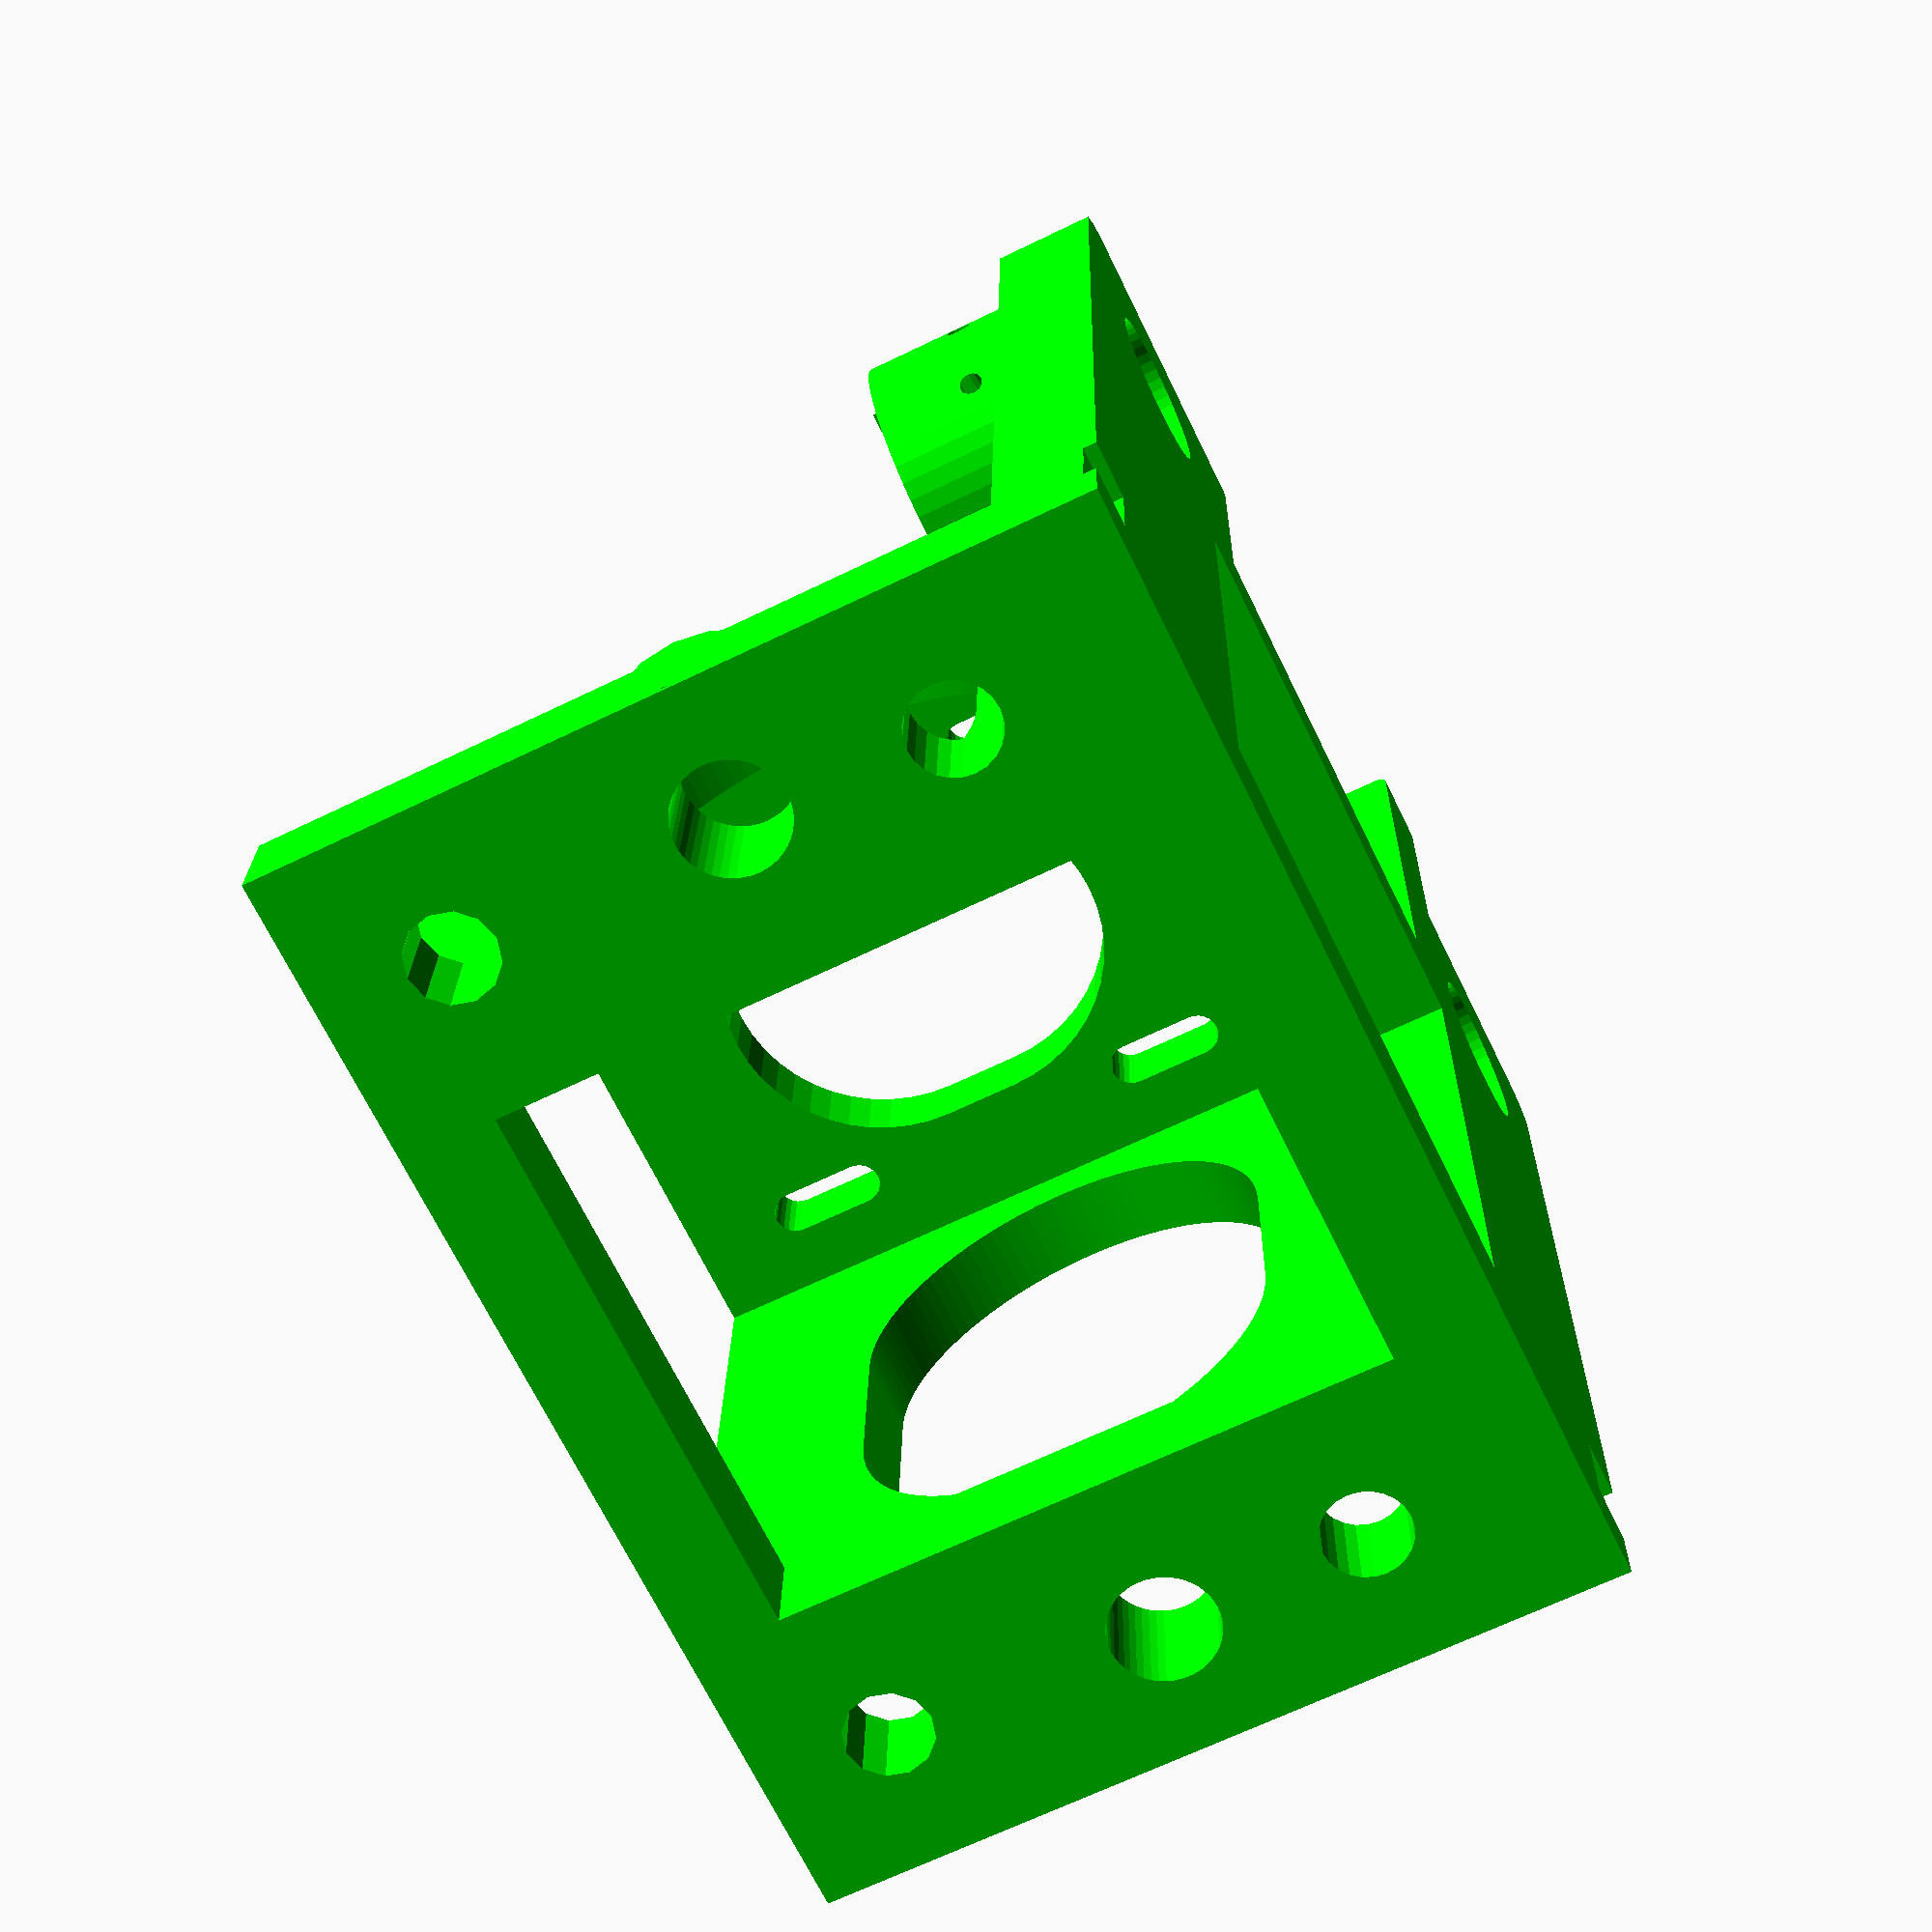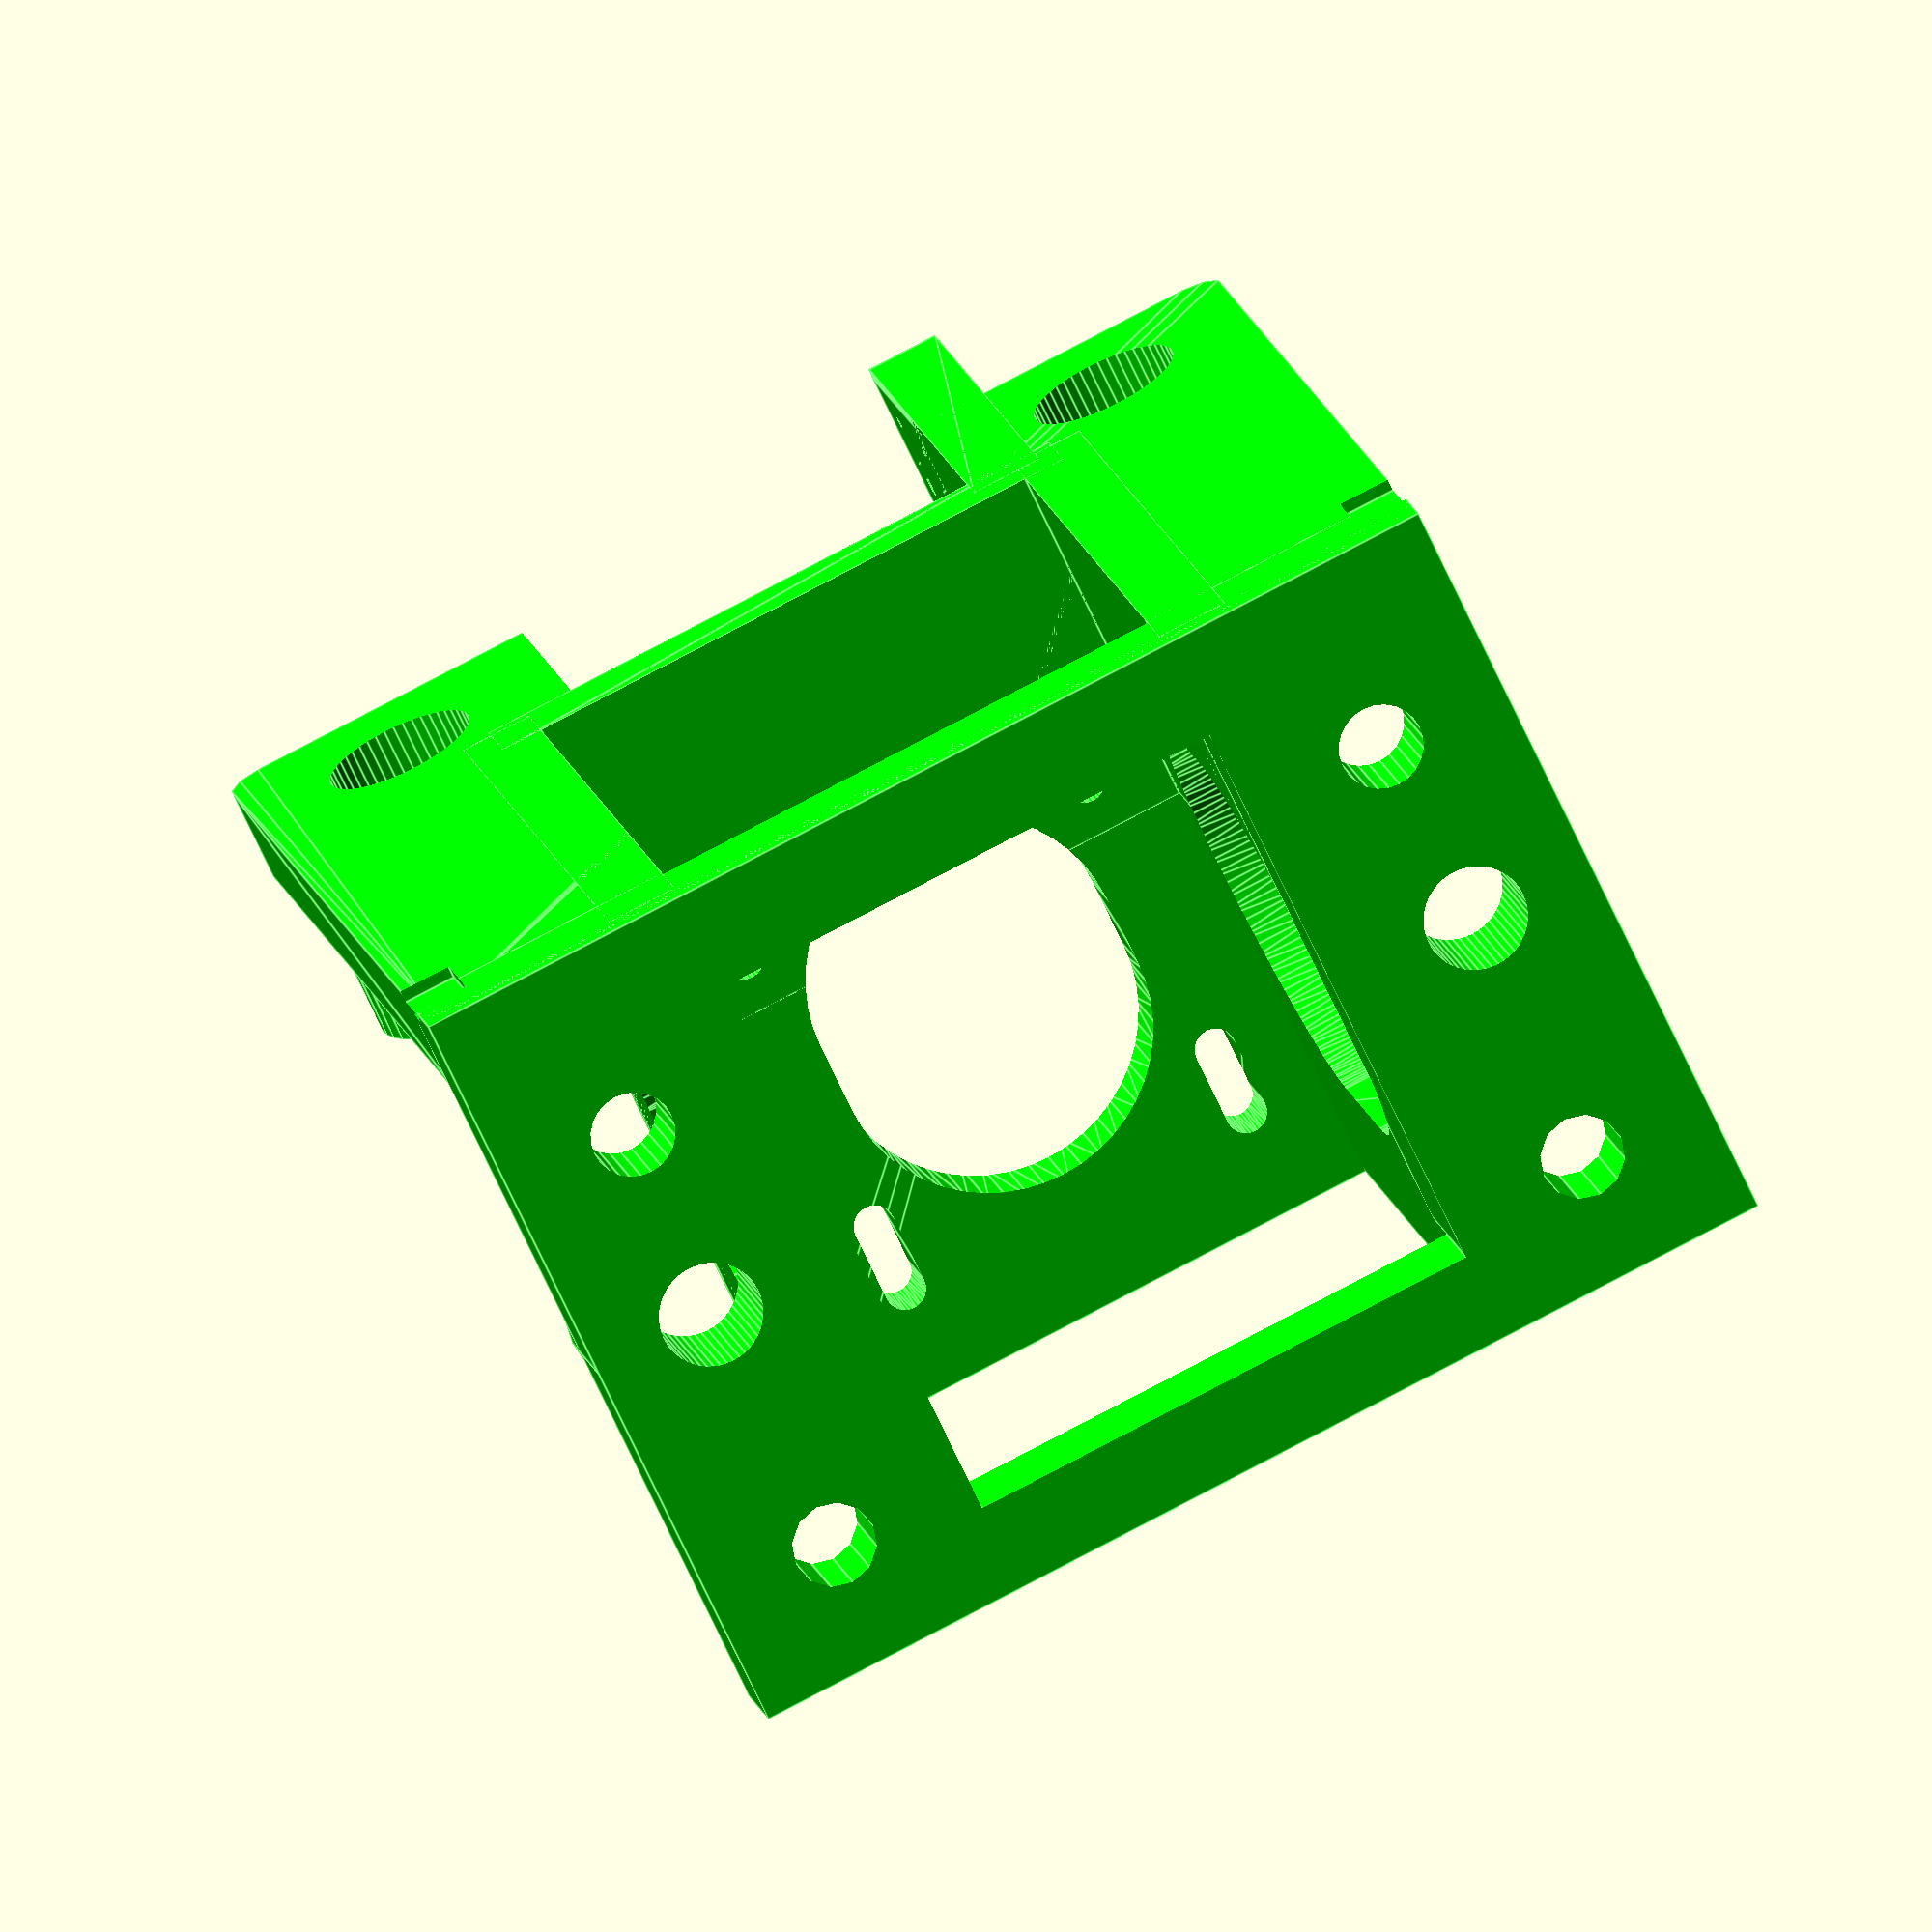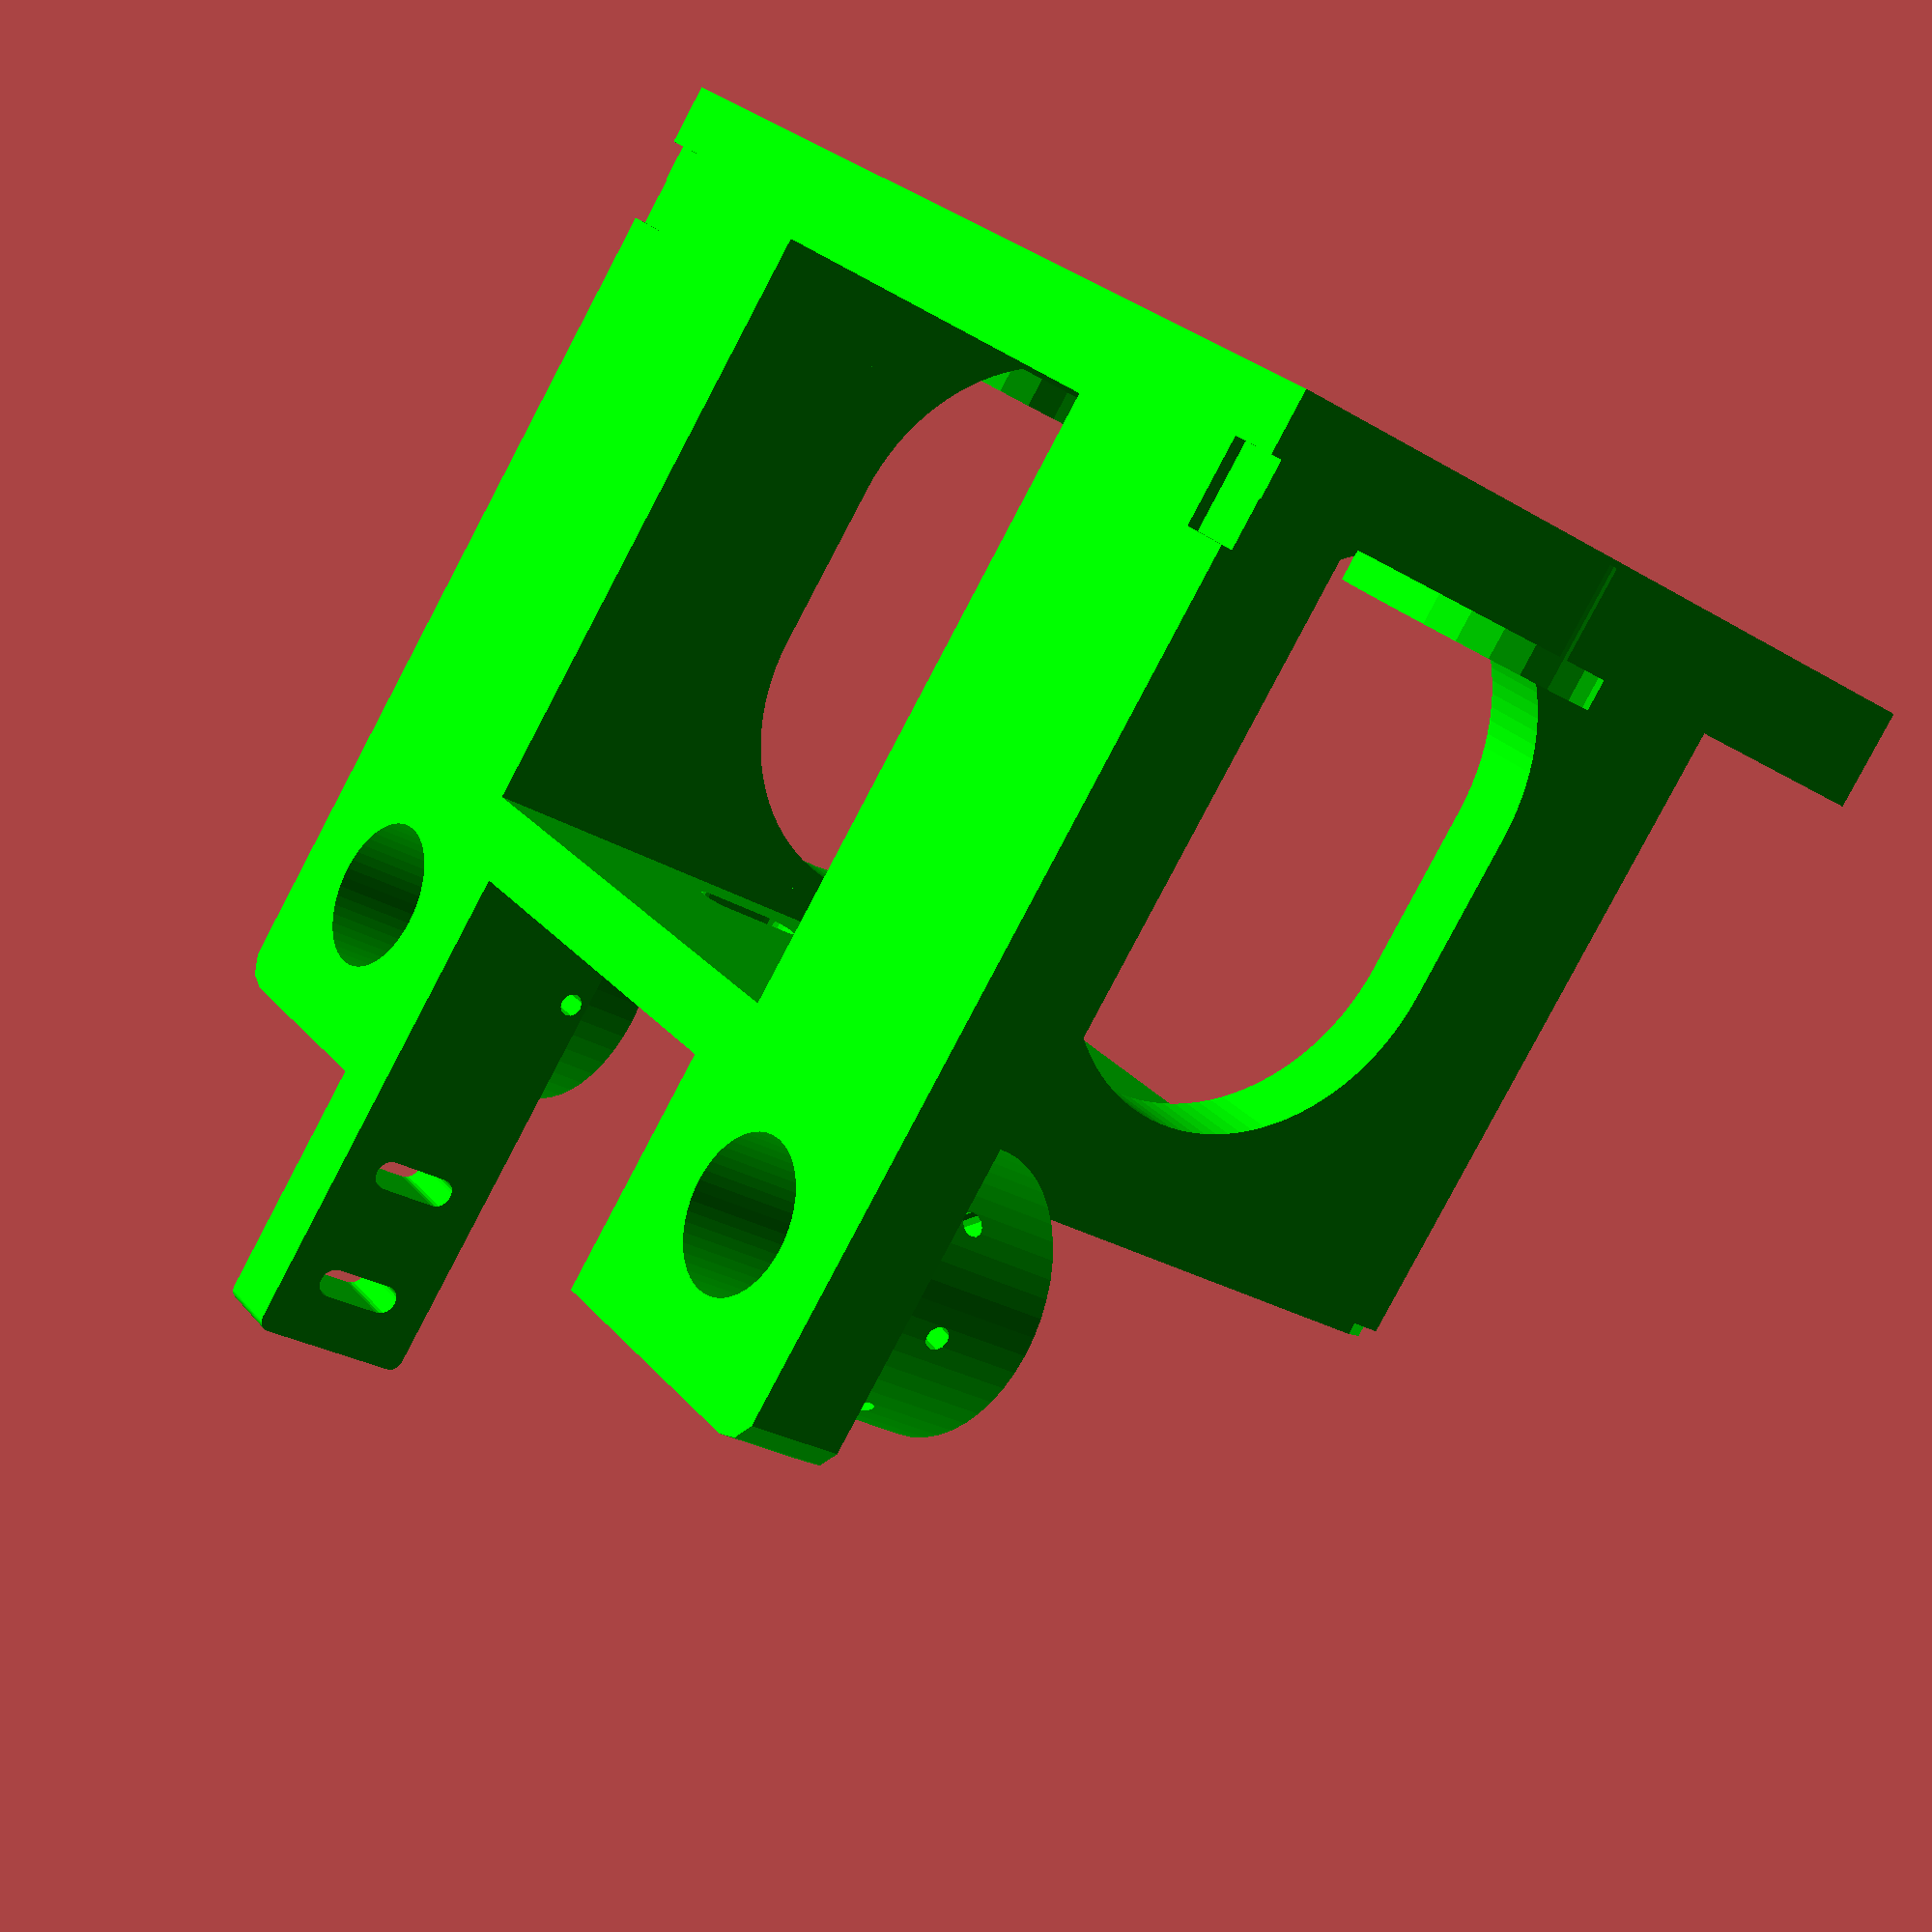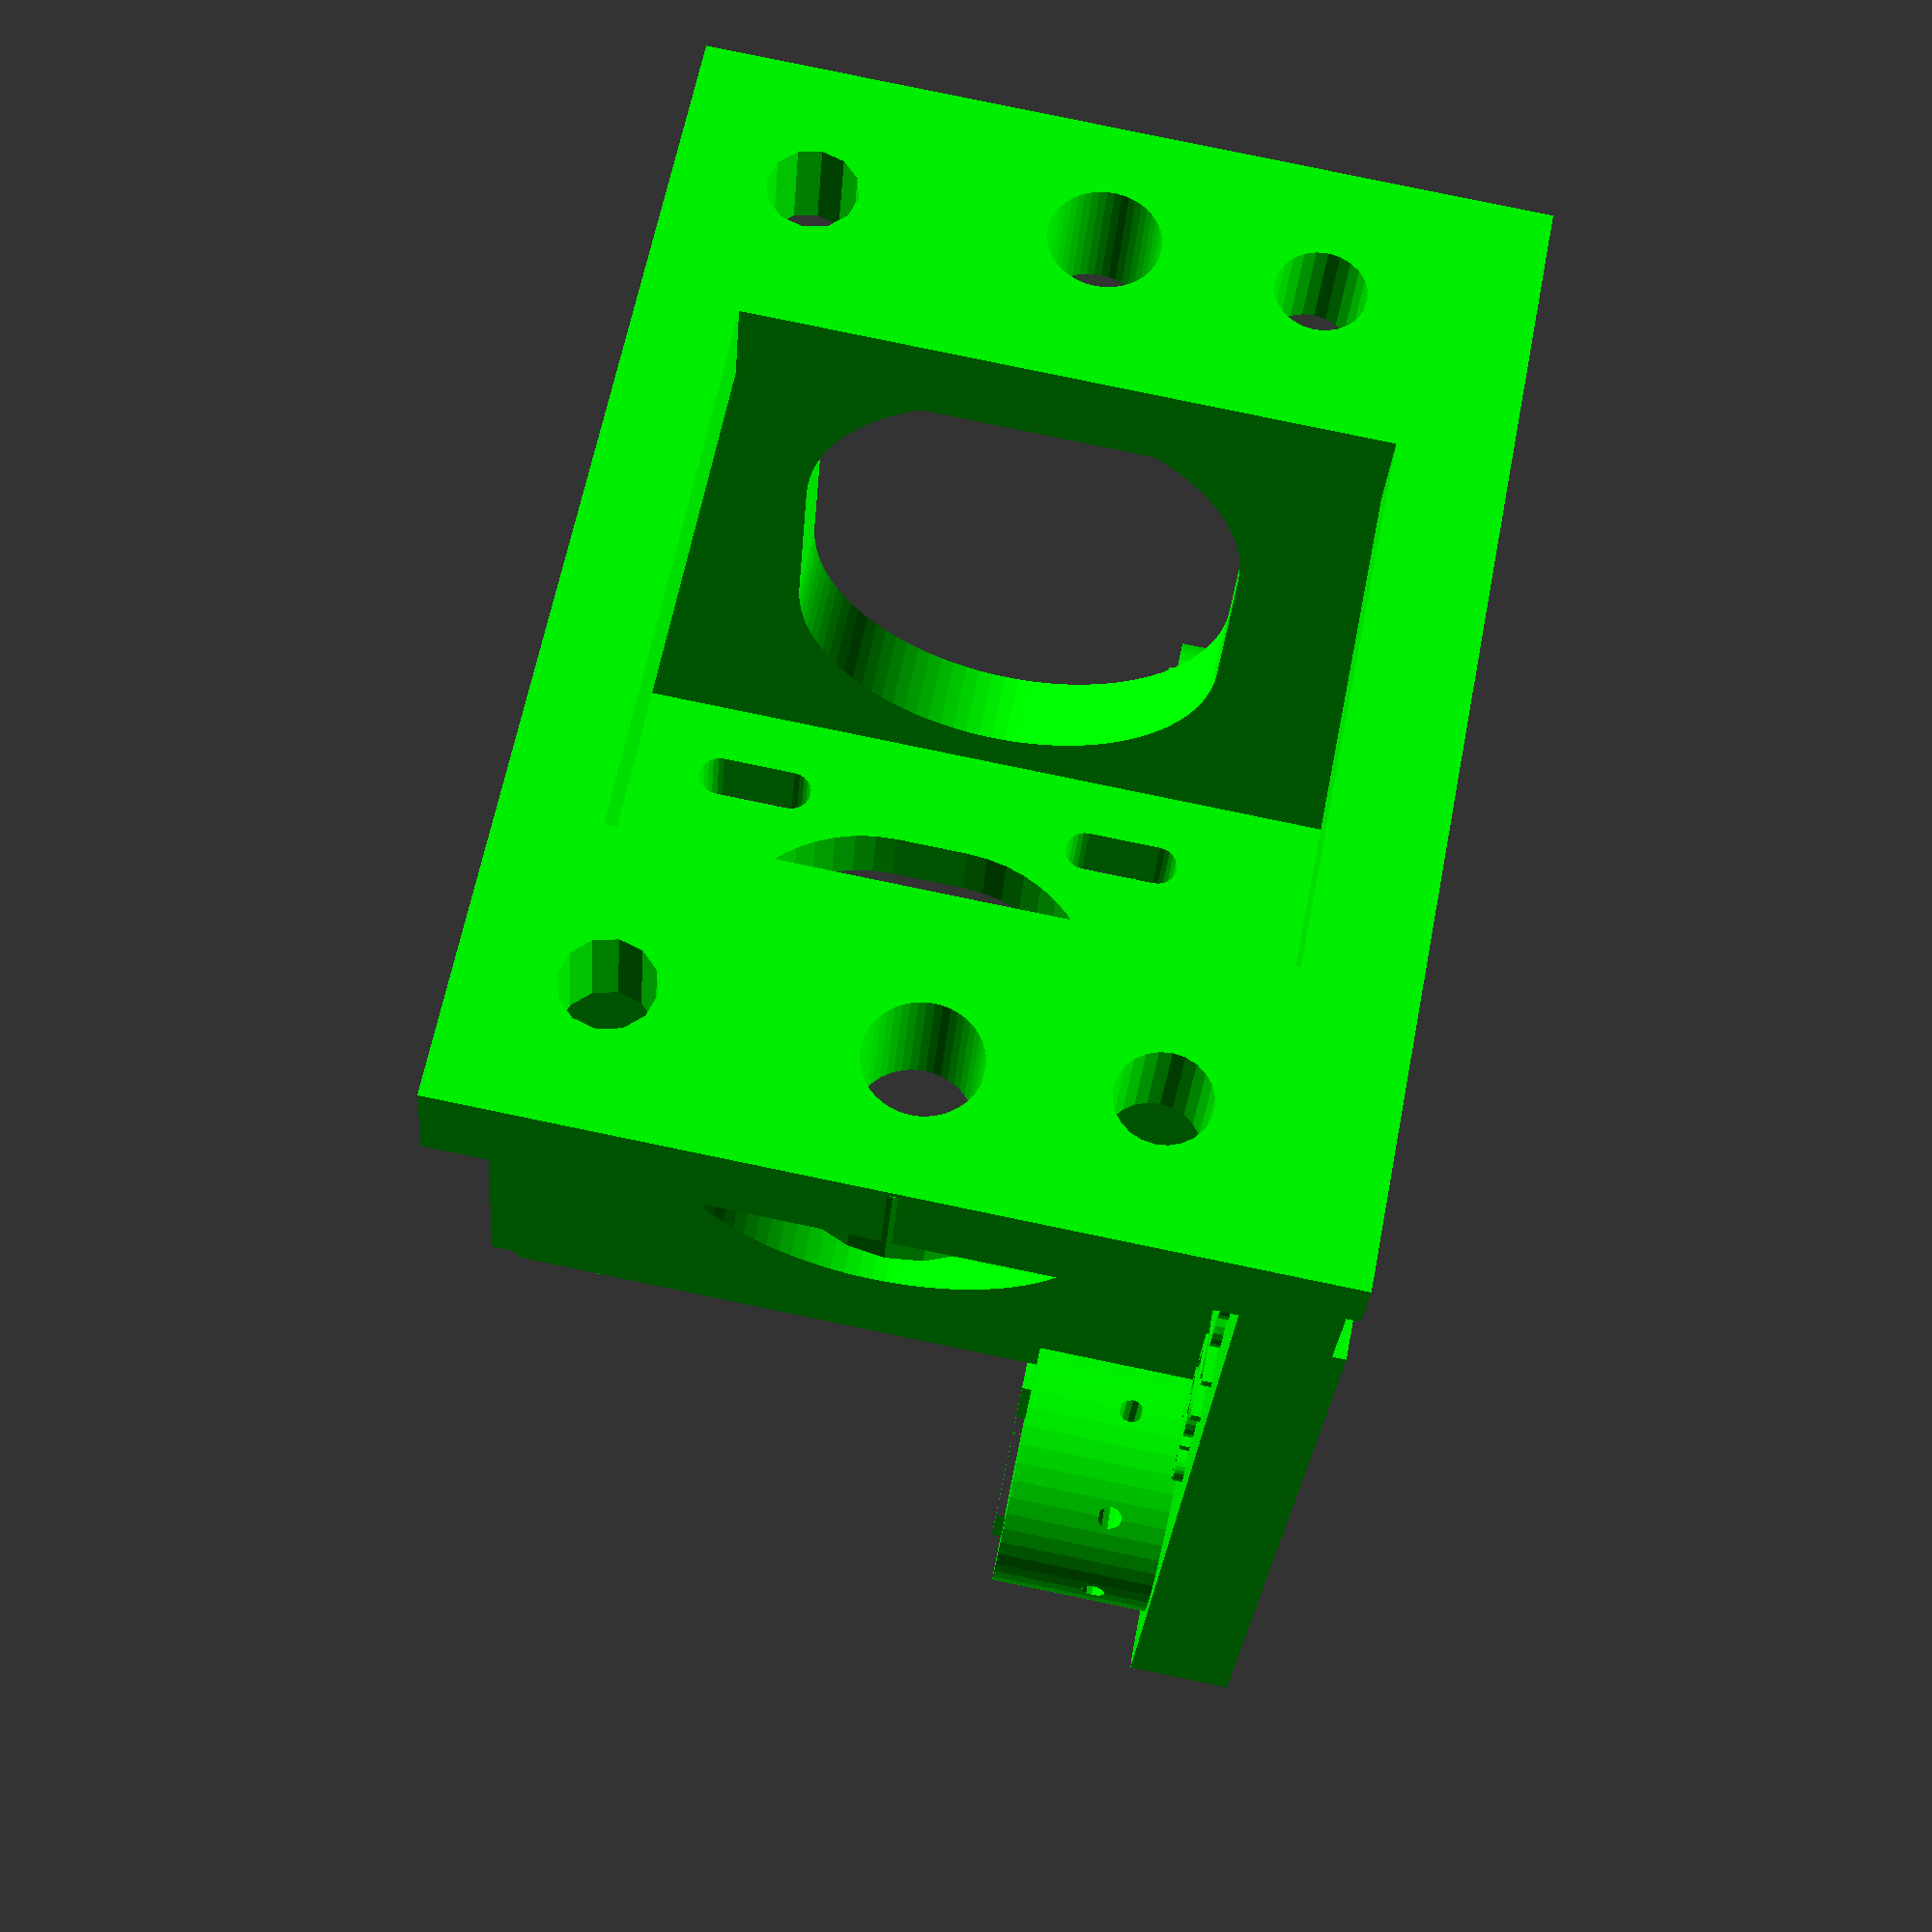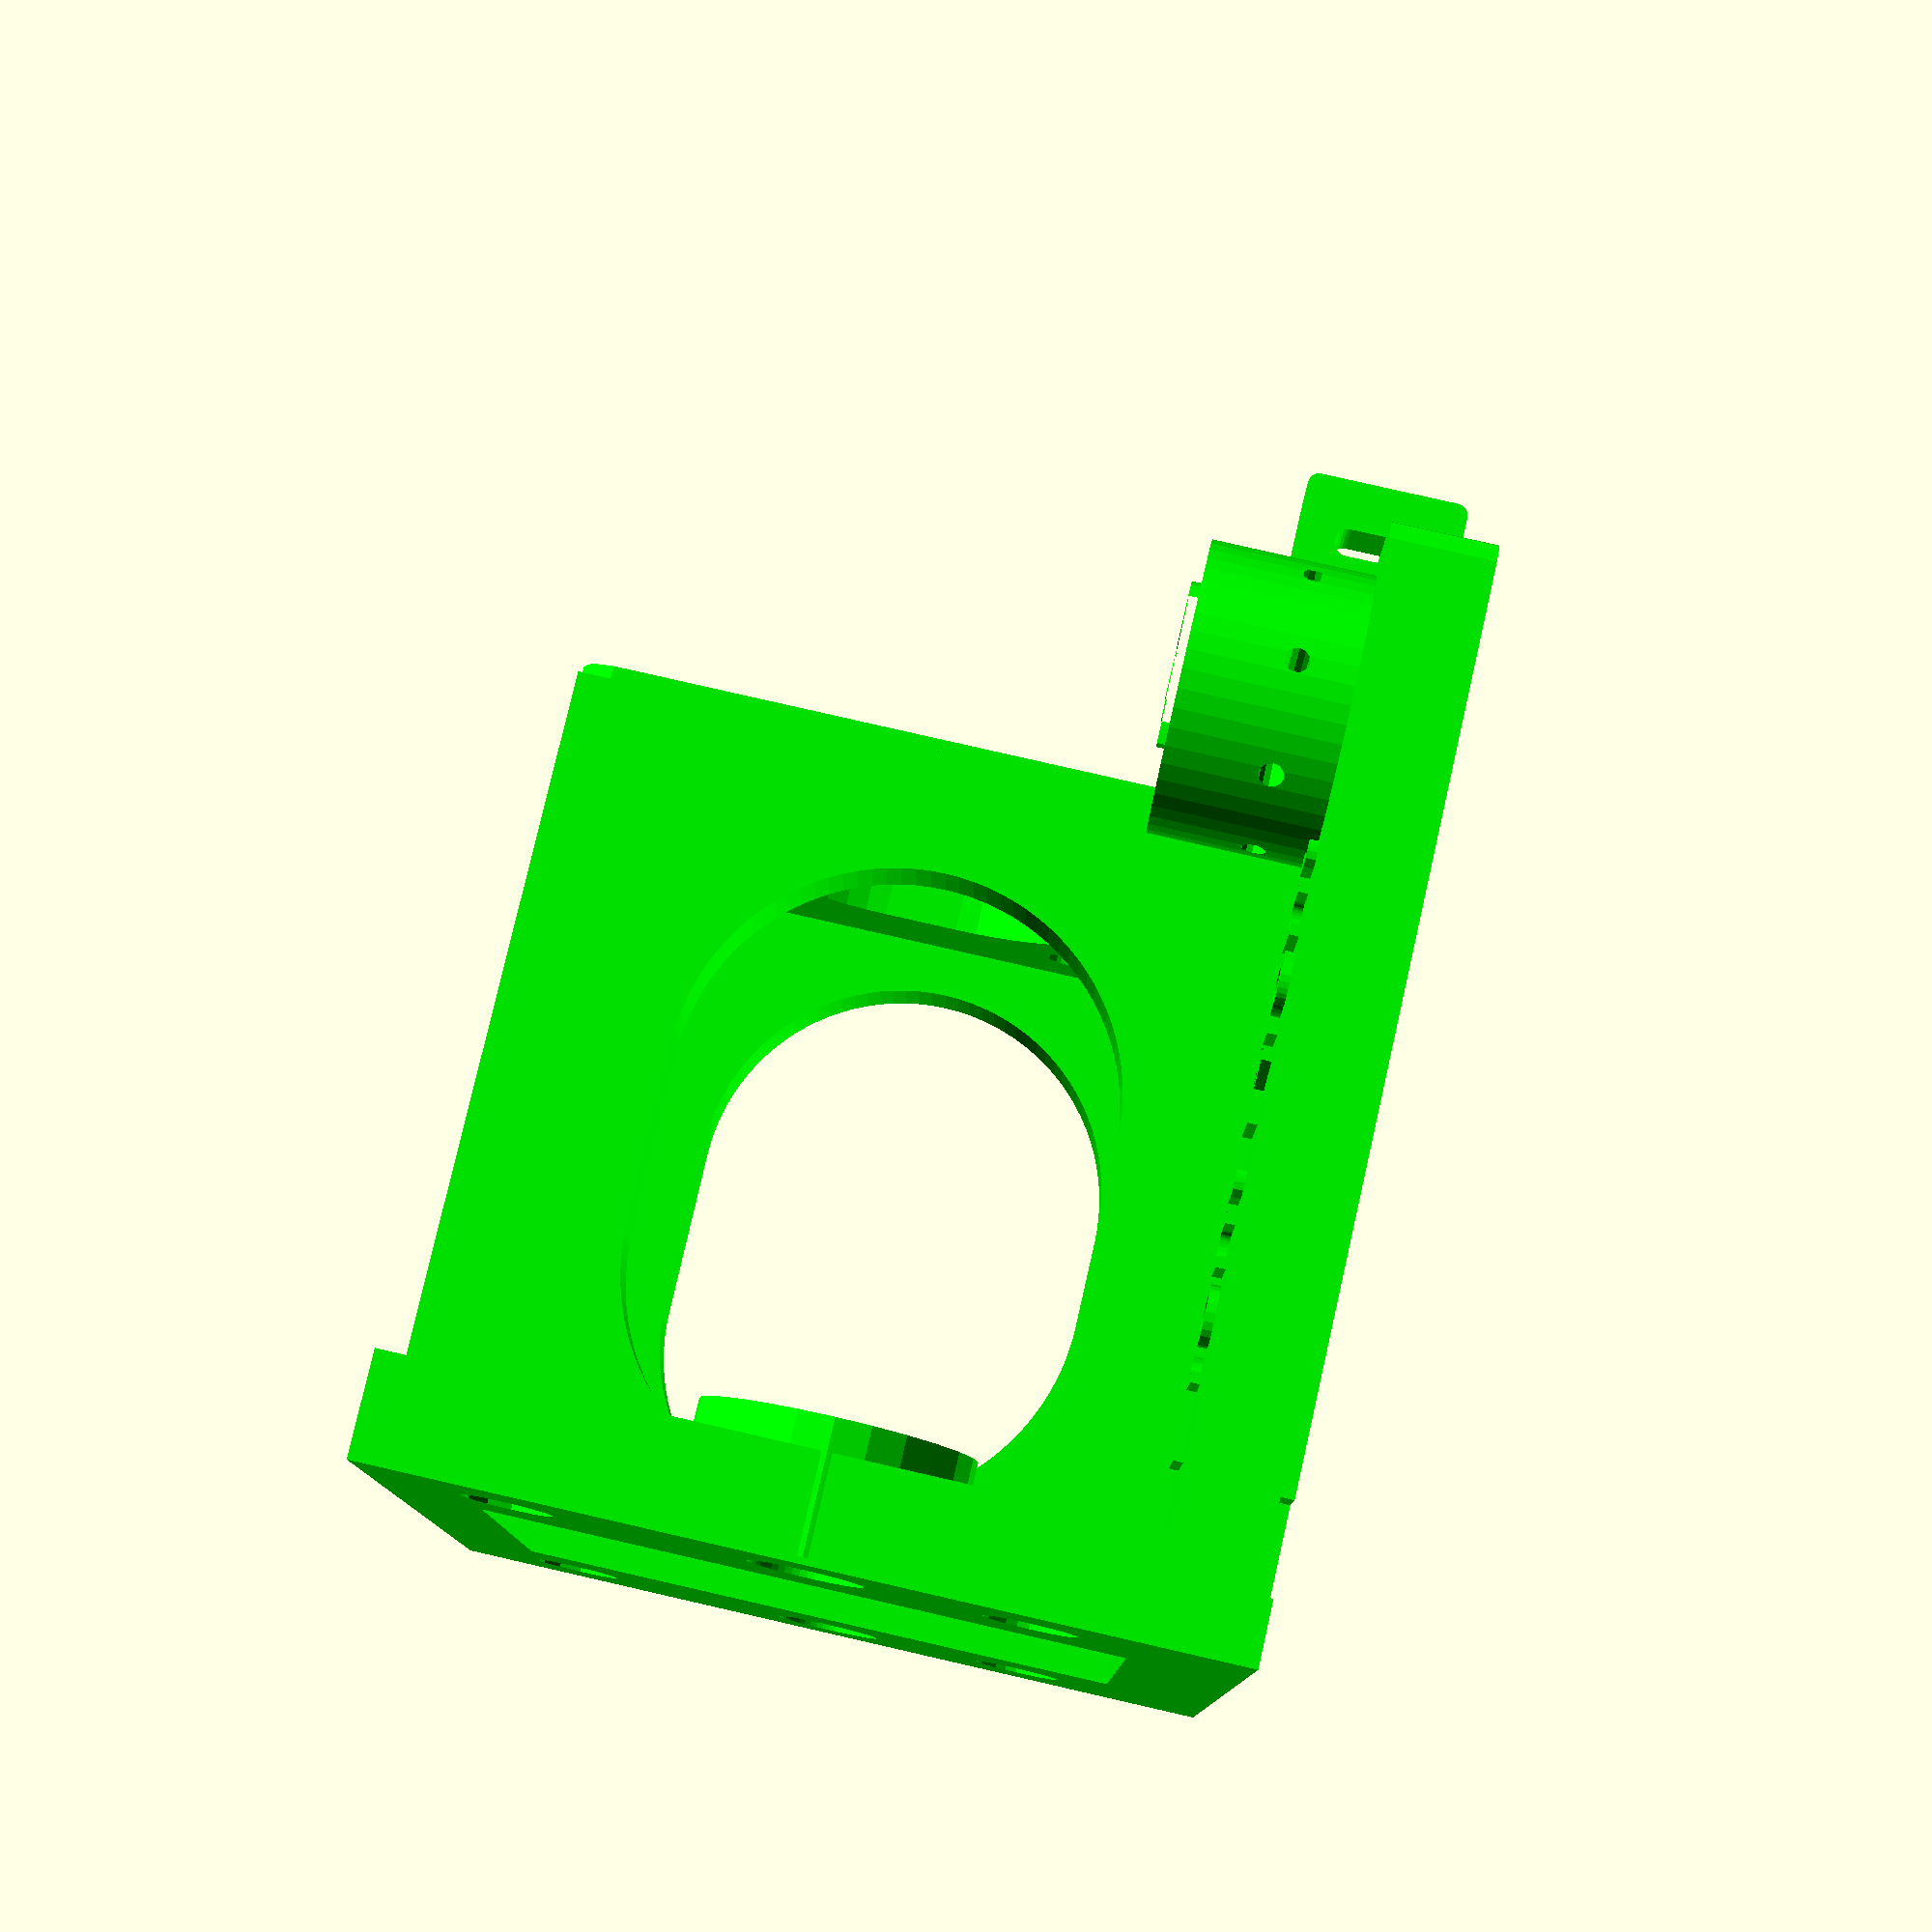
<openscad>
// Print two parts,
//   1 for front right 
//   + 1 diagonal opposition for back left 

    
DiaAir = 1.9; // air outlet M12 bars
DiaFix = 1.9; // OPTIONAL FIX X bars
DiaM2 = 2.4;      // fix X corner switch
DiaM3 = 3.4;      // 
DiaM4= 4.5; 
DiaM5 = 5.5; 
DiaM7=7;
DiaM8=8.6;       // FIX ON GROUNPLANE
DiaBar= 12.4;     //  8.4 for  8 mm  X bars
                  // 10.4 for 10 mm  X bars
                  // 12.4 for 12 mm  X bars                  
DiaStepper=26;     // minimal 23 

color("lime")

rotate([180,0,0])  // prints conventional

  difference() { 
      
     union() {        
         
     //vertical base plate           
     // print with this side on bottom :
         
           minkowski() 
         {                 
          translate([8.25,0,6.5])   // [5.5,0,1]
    cube([ 76.5,84,7],center=true);  //  73
             
     cylinder(h=1,d=6,center=true); //* (h=3,d=5
         }          
                  
     // Base plate on MDF
           
       translate([46.5,0,-22])    //  -22
  cube([8,90,65],center = true);  //* 80 65    
                                   
         
    //  STEPPER base plate with central hole and 4 fixation holes 
         
         minkowski() {         
   translate([-10,0,-22.0])        // 10
       cube([ 3,51,60],center=true);  //
        rotate([0,90,0])      
          cylinder(h=3,d=5,center=true); //
         }   
         
    //  SIDE WALLS 
         
         difference()
         {
           translate([18,-25,-22])  //-23.5    
       cube([ 60,6,65],center=true); 
                                         
             
               hull()
             {
                   translate([14,-24,-24]) // 18   
  rotate([90,0,0])  
    cylinder(h=10,d=34,center=true,$fn=96)  ; 
                 
            translate([28,-24,-24]) // 18   
  rotate([90,0,0])  
    cylinder(h=10,d=34,center=true,$fn=96)  ; 
                
                 } 
         }
         
            difference()
         {      
          
          
        translate([18,25,-22])    //-23.5
         cube([ 60,6,65],center=true); 
                      
             
               hull()
             {
                   translate([14,24,-24]) // 18   
  rotate([90,0,0])  
    cylinder(h=10,d=34,center=true,$fn=96)  ; 
                 
            translate([28,24,-24]) // 18   
  rotate([90,0,0])  
    cylinder(h=10,d=34,center=true,$fn=96)  ; 
                
                 }  
         } 
    
mirror([0,180,0]) // without mirror the "R" is printed inverse
       
      translate([-17,23,-1.75-3-6])    // 30 -42 -5.5              
               rotate([0,0,90])                  
                linear_extrude(2)                 
        text("FR","Arial",size=10,direction="ltr",halign="top"); // FR =Front right
          
         
mirror([0,180,0]) // without mirror the "R" is printed inverse    
      translate([6-20,-40,-1.75-3-6])    // 30 -42 -5.5              
               rotate([0,0,90])                  
                linear_extrude(2)                 
        text("BL","Arial",size=10,direction="ltr",halign="top"); // BR = Back left
        
         
mirror([0,180,0]) // without mirror printing was inverse
       
      translate([38,40,1.75])    // 30 -42 -5.5              
               rotate([0,0,180])                  
                linear_extrude(2)                 
        text("Front Right","Arial",size=7,direction="ltr",halign="top");
            
         
         mirror([0,180,0]) // without mirror printing was inverse
       
      translate([38,-34,1.75])    // 30 -42 -5.5              
               rotate([0,0,180])                  
                linear_extrude(2)                 
        text("Back Left","Arial",size=7,direction="ltr",halign="top");
             
         minkowski()
 {            
     translate([-11.5-20,21,3.5])   //      
   cube([43,5,12],center=true) ; //
         
  rotate([0,90,90])
  cylinder(h=1,d=2,center=true,$fn=48); 
}         
   
  translate([-20,32,2-1.5-3]) // 14 = 3 mm bottom 
    cylinder(h=9+6,d=DiaBar+10,center=true,$fn=48)  ;     
         
  translate([-20,-32,2-1.5-3]) // ..50 
    cylinder(h=9+6,d=DiaBar+10,center=true,$fn=48)  ; // h 6

  // make sharp corners here:

     translate([46,40.5,4])
    cube([7,5,4],center=true);
      
     translate([46,-40.5,4])
    cube([7,5,4],center=true);
        
    // M8 FIX   on bottom
      
    translate([45,34.75,-22]) //-22
    rotate([0,90,0])
      cylinder(h=10,d=DiaM8+12,center=true,$fn=24 );     // = 16.6 = ok
         
     translate([45,-34.75,-22]) //-31
       rotate([0,90,0]) 
       cylinder(h=10,d=DiaM8+12,center=true,$fn=24 );     
    }   
    
           //      end union     
    
        
      
   // M8 FIX ON BOTTOM 
      
      translate([45,34.75,-22]) //31
      rotate([0,90,0])
         cylinder(h=20,d=DiaM8,center=true,$fn=48);     // = 16.6 = ok
         
          translate([45,-34.75,-22]) //-31
          rotate([0,90,0]) 
         cylinder(h=20,d=DiaM8,center=true,$fn=48 );     
              
        //  maybe option to fix on MDF
    
      translate([49,34,-22+16.5]) //-10
      rotate([0,90,0])
         cylinder(h=14,d=DiaM7,center=true,$fn=24 );     // = 16.6 = ok
         
          translate([49,-34,-22+16.5]) //
          rotate([0,90,0]) 
         cylinder(h=14,d=DiaM7,center=true,$fn=24 );     
    
    // spare pockets on bottom to lift from bed:
            
     translate([42,44,10.5])
    cube([7,7,2],center=true);
    
     translate([42,-44,10.5])
    cube([7,7,2],center=true);
      
   ////*********  SPEEDUP PRINTING :
//  to print without support, dual fan is necessary !

translate([44,0,-22.5])   //       
       cube([14,44,49],center=true); //+3mm
          
  ///*********  STEPPER
  // big hole in stepper front plate   
       hull()
{
     translate([-10,0,-24])//-40                 
        rotate([0,90,0])                  
       cylinder(h=12,d=DiaStepper,center=true,$fn=48 );
       
 translate([-10,0,-24-6])//-40                 
        rotate([0,90,0])                  
       cylinder(h=12,d=DiaStepper,center=true,$fn=48 );
}


// test stepper room:
/*
  translate([-10,0,-24])//-40   
     cube([42,42,42],center=true);
*/

//   4 3 mm motor fix holes 31 mm distance in stepper plate
    
hull()
{    
     translate([-10,15.5,-24+15.5])                 
        rotate([0,90,0])                  
       cylinder(h=12,d=DiaM3,center=true,$fn=24 );
        translate([-10,15.5,-24+15.5-6])                 
        rotate([0,90,0])                  
       cylinder(h=12,d=DiaM3,center=true,$fn=24 );
    }
hull()
{                
           translate([-10,15.5,-24-15.5])                 
        rotate([0,90,0])                  
       cylinder(h=12,d=DiaM3,center=true,$fn=24 );
       
           translate([-10,15.5,-24-15.5-6])                 
        rotate([0,90,0])                  
       cylinder(h=12,d=DiaM3,center=true,$fn=24 );
         }
hull()
{                  
     translate([-10,-15.5,-24+15.5])                 
        rotate([0,90,0])                  
       cylinder(h=12,d=DiaM3,center=true,$fn=24 );
     translate([-10,-15.5,-24+15.5-6])                 
        rotate([0,90,0])                  
       cylinder(h=12,d=DiaM3,center=true,$fn=24 );   
       }
hull()
{                              
           translate([-10,-15.5,-24-15.5])                 
        rotate([0,90,0])                  
       cylinder(h=12,d=DiaM3,center=true,$fn=24 );
           translate([-10,-15.5,-24-15.5-6])                 
        rotate([0,90,0])                  
       cylinder(h=12,d=DiaM3,center=true,$fn=24 );
       }
                    
     
       
       
   // Holes for the 2 linear shafts Y axis
            
  translate([-20,32,10]) //  = 3 mm bottom  10 = shaft is 17.5 mm inserted
    cylinder(h=34.0,d=DiaBar,center=true,$fn=48)  ; //34 /2 = 17    
         
         
  translate([-20,-32,10]) //  
    cylinder(h=34,d=DiaBar,center=true,$fn=48)  ;  
      
      
       // Air outlet for shafts Y axis
            
  translate([-20,32,-10]) //  = 3 mm bottom 
    cylinder(h=10,d=DiaAir,center=true,$fn=48)  ;     
         
  translate([-20,-32,-10]) //  
    cylinder(h=10,d=DiaAir,center=true,$fn=48)  ; 
 
       
       
       // maybe fix bars wit self tapping screws
       
         for(r=[0:45:180])
         {
  translate([-20,-32,-2]) //    
 rotate([ 90,0,r+40])
    cylinder(h=30,d=DiaFix,center=true,$fn=12)  ; 
         }
       
        for(r=[0:45:180])
         {
  translate([-20,32,-2]) //   
 rotate([ 90,0,r])
    cylinder(h=30,d=DiaFix,center=true,$fn=12)  ; 
         }
       
       
       
   // LARGE FRONTAL OPENING       
    translate([18,0,-4])
       cube([50, 44,30],center=true);         
                  
     // SMALLER FRONTAL OPENING ON TOP   
       
    translate([-25,0,-4])
       cube([24.0, 36,30],center=true); //34
        
   // fix Y corner switch :      
       
         hull()
         {             
     translate([-48.5,20,6])   //  
      rotate([90,0,0])    
       cylinder(h=10,d=DiaM2,center=true,$fn=24) ;  
     
          translate([-48.5,20,1])   //  
      rotate([90,0,0])    
       cylinder(h=10,d=DiaM2,center=true,$fn=24) ;  
         }
     
          hull()
         {             
     translate([-38.5,20,1])   //  
      rotate([90,0,0])    
       cylinder(h=10,d=DiaM2,center=true,$fn=24) ;  
     
          translate([-38.5,20,6])   //  
      rotate([90,0,0])    
       cylinder(h=10,d=DiaM2,center=true,$fn=24) ;           
         }
       
     // fix bottom on MDF is possible ,
         // or pass wiring,
         // otherwise do not use
                
     translate([44,34,-44])                 
        rotate([0,90,0])                  
       cylinder(h=16,d=DiaM7,center=true,$fn=12 );         
            
     translate([44,-34,-44])                 
        rotate([0,90,0])                  
       cylinder(h=16,d=DiaM7,center=true,$fn=12 );
         
  }


echo(version=version());
</openscad>
<views>
elev=246.7 azim=268.0 roll=64.0 proj=p view=solid
elev=71.0 azim=102.5 roll=204.9 proj=o view=edges
elev=206.8 azim=46.9 roll=313.1 proj=p view=solid
elev=97.2 azim=69.6 roll=78.3 proj=p view=wireframe
elev=279.8 azim=358.9 roll=102.9 proj=p view=solid
</views>
